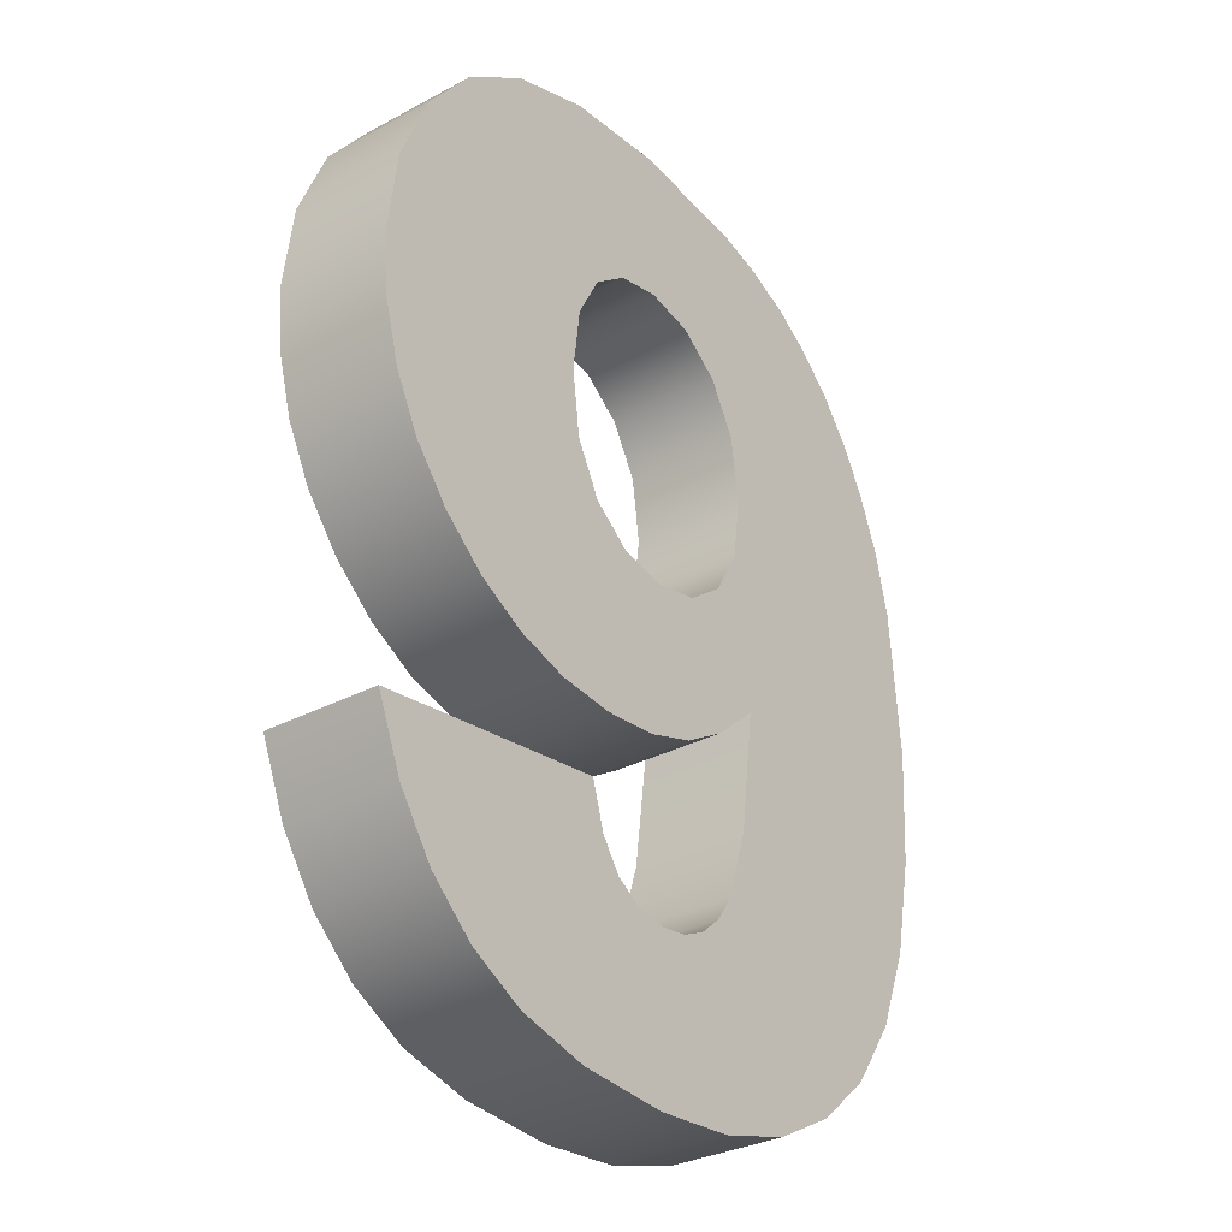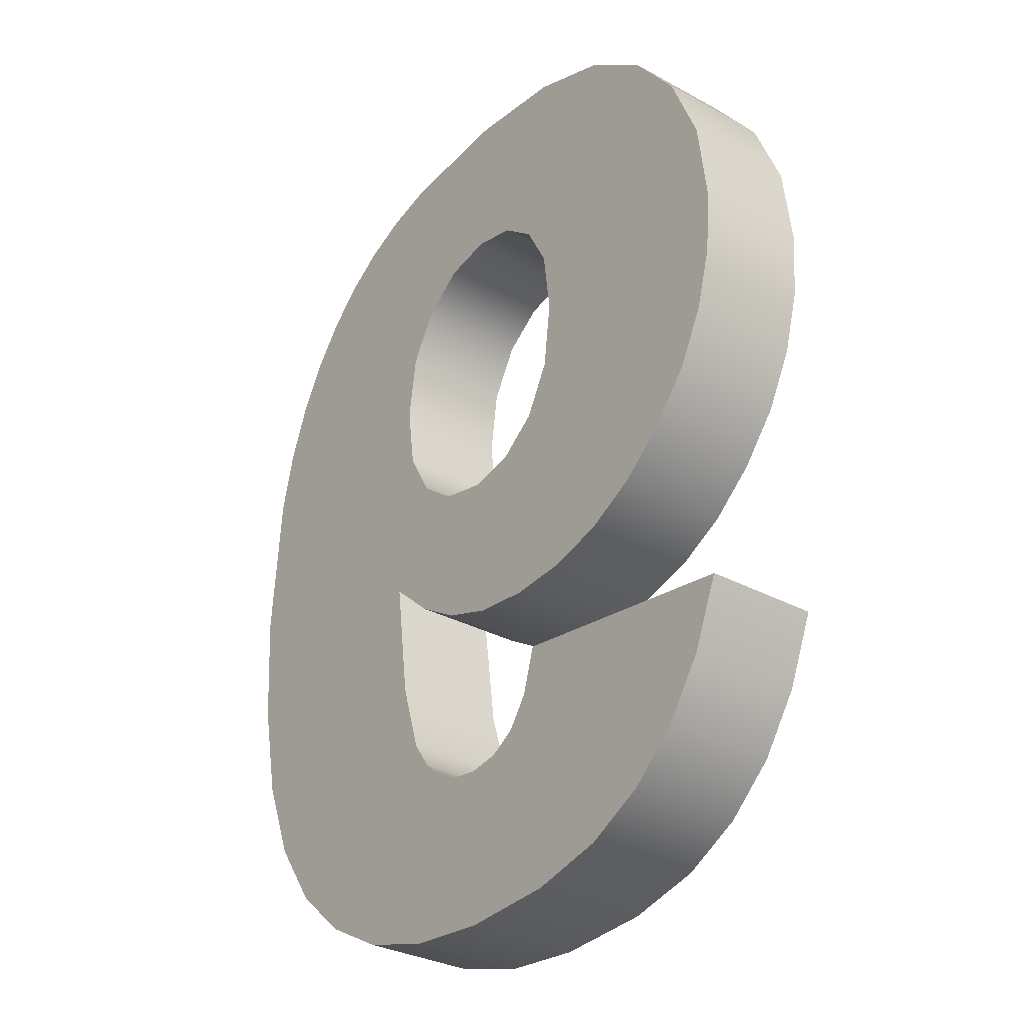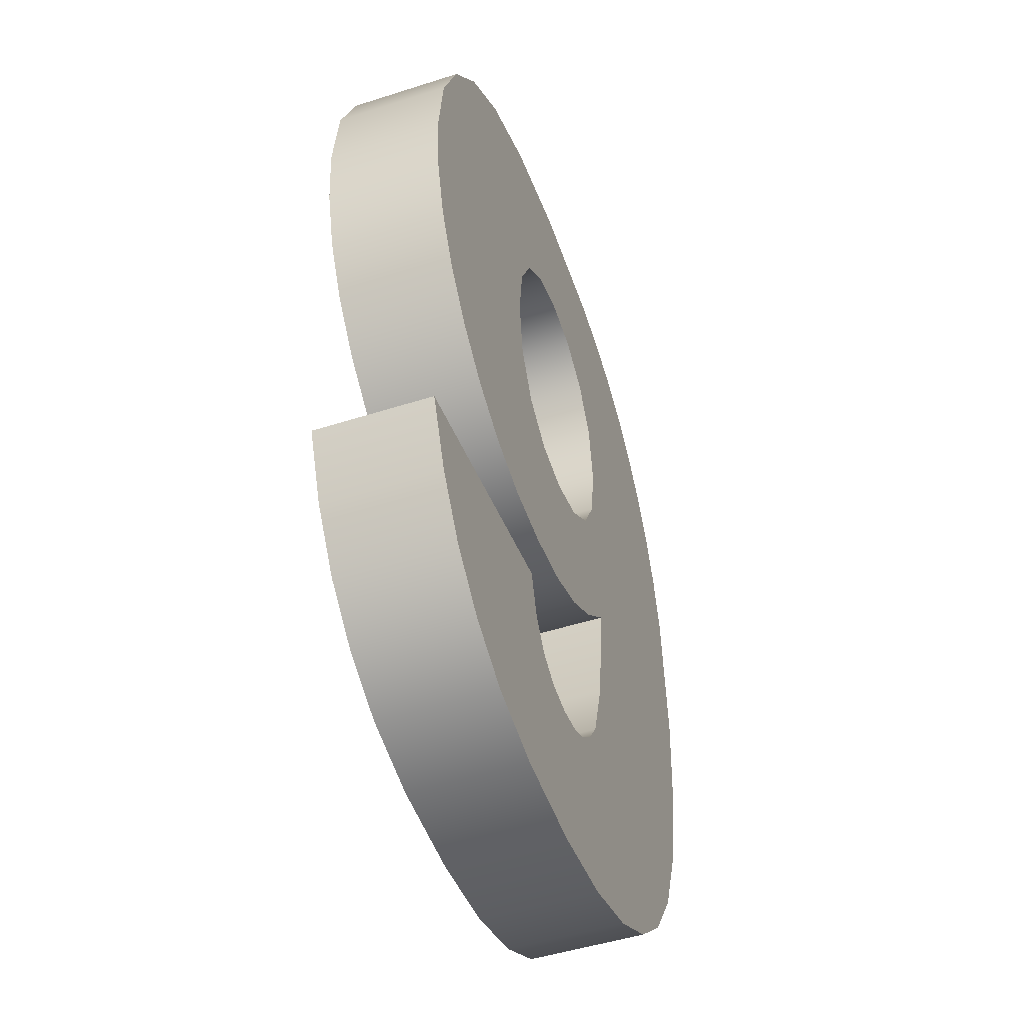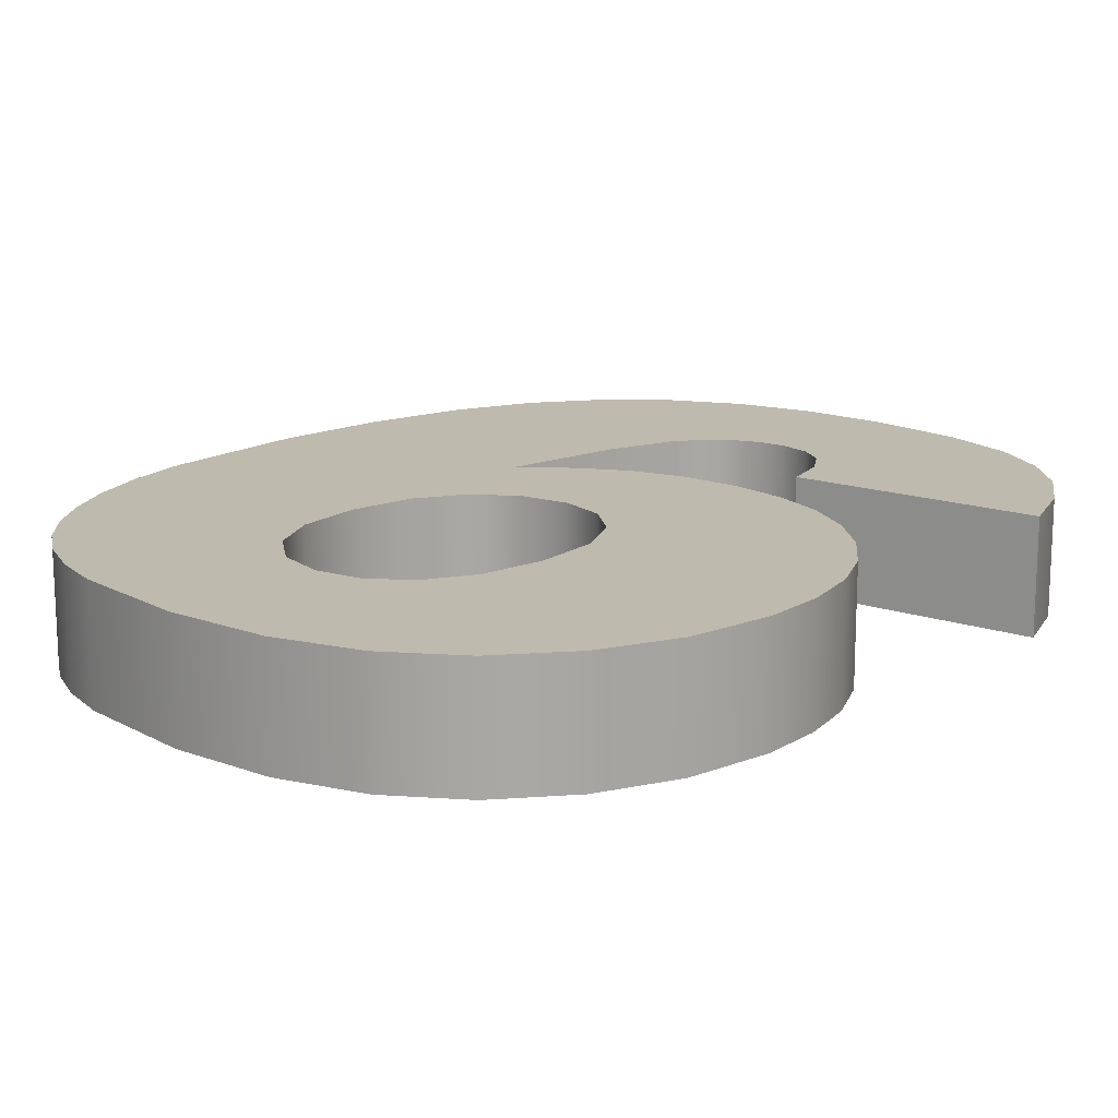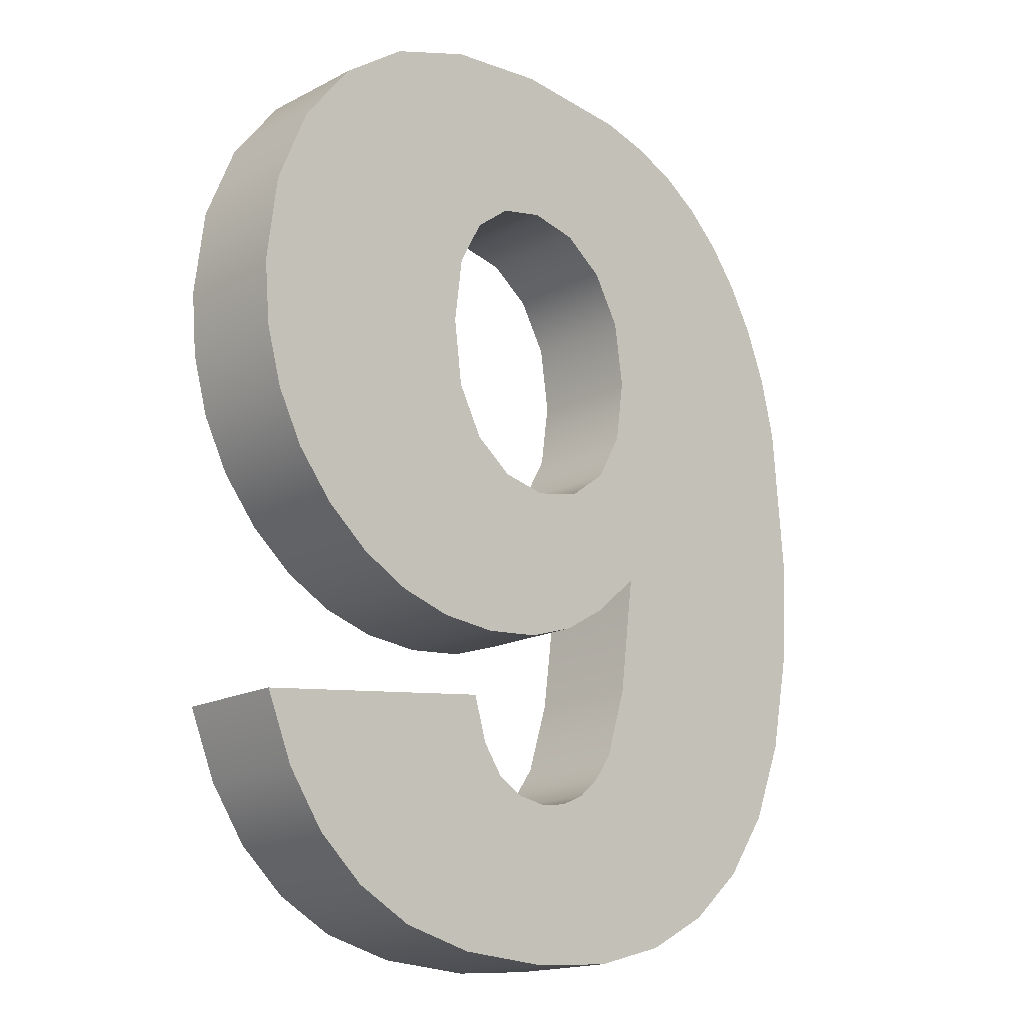
<metadata>
{"format":"obj","ext":"obj","renderer":"f3d","projection":"perspective","resolution":1024,"background":"white","views":[{"elev":-31.3,"azim":-52.7,"up":"+Y"},{"elev":-31.0,"azim":-128.1,"up":"+Y"},{"elev":-48.5,"azim":-70.3,"up":"+Y"},{"elev":15.5,"azim":-136.6,"up":"+Z"},{"elev":-17.0,"azim":-44.1,"up":"+Y"}]}
</metadata>
<code>
o _9_1/_9/mesh11/mesh11-geometry#mesh11-geometry
v -0.9587 0.008809 0.01109
v -0.9593 -0.007427 0.01109
v -0.9599 -0.000555 0.01109
v -0.9576 -0.01368 0.01109
v -0.9599 -0.000555 0.02339
v -0.9587 0.008809 0.02339
v -0.9552 0.0173 0.01109
v -0.9593 -0.007427 0.02339
v -0.9552 0.0173 0.02339
v -0.9548 -0.01931 0.01109
v -0.9576 -0.01368 0.02339
v -0.9497 0.02438 0.02339
v -0.9497 0.02438 0.01109
v -0.9548 -0.01931 0.02339
v -0.9508 -0.02432 0.01109
v -0.9425 0.02949 0.01109
v -0.9508 -0.02432 0.02339
v -0.946 -0.02843 0.01109
v -0.9425 0.02949 0.02339
v -0.946 -0.02843 0.02339
v -0.9333 0.03258 0.01109
v -0.9407 -0.03137 0.01109
v -0.9407 -0.03137 0.02339
v -0.9333 0.03258 0.02339
v -0.9221 0.03361 0.01109
v -0.9348 -0.03313 0.01109
v -0.9348 -0.03313 0.02339
v -0.9221 0.03361 0.02339
v -0.933 0.007349 0.01109
v -0.9339 0.000184 0.01109
v -0.9339 0.000184 0.02339
v -0.933 0.007349 0.02339
v -0.9088 0.03235 0.01109
v -0.9303 0.01247 0.01109
v -0.933 -0.0071 0.01109
v -0.9285 -0.03372 0.02339
v -0.933 -0.0071 0.02339
v -0.9303 0.01247 0.02339
v -0.9088 0.03235 0.02339
v -0.9213 0.01656 0.01109
v -0.9263 0.01554 0.01109
v -0.9285 -0.03372 0.01109
v -0.9263 0.01554 0.02339
v -0.9213 0.01656 0.02339
v -0.9032 0.03076 0.01109
v -0.9159 0.01543 0.01109
v -0.9302 -0.01244 0.01109
v -0.9302 -0.01244 0.02339
v -0.9221 -0.03313 0.02339
v -0.9159 0.01543 0.02339
v -0.9032 0.03076 0.02339
v -0.9085 0.006636 0.01109
v -0.9115 0.01203 0.01109
v -0.926 -0.01571 0.01109
v -0.9221 -0.03313 0.01109
v -0.926 -0.01571 0.02339
v -0.9115 0.01203 0.02339
v -0.9085 0.006636 0.02339
v -0.8984 0.02855 0.01109
v -0.9075 -0.000488 0.01109
v -0.9165 -0.03137 0.02339
v -0.9209 -0.0168 0.02339
v -0.9075 -0.000488 0.02339
v -0.8984 0.02855 0.02339
v -0.8961 -0.06119 0.01109
v -0.9064 -0.02398 0.01109
v -0.9209 -0.0168 0.01109
v -0.9165 -0.03137 0.01109
v -0.9064 -0.02398 0.02339
v -0.8961 -0.06119 0.02339
v -0.8942 0.02564 0.01109
v -0.9034 -0.06506 0.01109
v -0.9084 -0.007436 0.01109
v -0.9114 -0.02835 0.02339
v -0.9156 -0.01574 0.02339
v -0.9156 -0.01574 0.01109
v -0.9084 -0.007436 0.02339
v -0.9034 -0.06506 0.02339
v -0.8942 0.02564 0.02339
v -0.89 -0.05577 0.01109
v -0.9081 -0.03709 0.01109
v -0.9113 -0.01257 0.01109
v -0.9114 -0.02835 0.01109
v -0.9113 -0.01257 0.02339
v -0.9081 -0.03709 0.02339
v -0.89 -0.05577 0.02339
v -0.8904 0.02198 0.01109
v -0.9105 -0.04473 0.01109
v -0.9105 -0.04473 0.02339
v -0.9117 -0.06738 0.01109
v -0.8904 0.02198 0.02339
v -0.887 0.01758 0.01109
v -0.8851 -0.04868 0.01109
v -0.9117 -0.06738 0.02339
v -0.887 0.01758 0.02339
v -0.8851 -0.04868 0.02339
v -0.9125 -0.04763 0.01109
v -0.9125 -0.04763 0.02339
v -0.9211 -0.06815 0.01109
v -0.8841 0.01243 0.02339
v -0.8841 0.01243 0.01109
v -0.8816 -0.03982 0.01109
v -0.9149 -0.04971 0.01109
v -0.9149 -0.04971 0.02339
v -0.9211 -0.06815 0.02339
v -0.9207 -0.05137 0.01109
v -0.8816 -0.03982 0.02339
v -0.9176 -0.05096 0.01109
v -0.9176 -0.05096 0.02339
v -0.9207 -0.05137 0.02339
v -0.9316 -0.06747 0.01109
v -0.9242 -0.05078 0.01109
v -0.8818 0.00647 0.02339
v -0.8818 0.00647 0.01109
v -0.8795 -0.02917 0.01109
v -0.9242 -0.05078 0.02339
v -0.9316 -0.06747 0.02339
v -0.9292 -0.04583 0.01109
v -0.927 -0.04902 0.01109
v -0.8801 -0.000379 0.01109
v -0.8795 -0.02917 0.02339
v -0.927 -0.04902 0.02339
v -0.9292 -0.04583 0.02339
v -0.9396 -0.06543 0.01109
v -0.9306 -0.04097 0.01109
v -0.8801 -0.000379 0.02339
v -0.8788 -0.01673 0.01109
v -0.9306 -0.04097 0.02339
v -0.9396 -0.06543 0.02339
v -0.8788 -0.01673 0.02339
v -0.9458 -0.06209 0.01109
v -0.9458 -0.06209 0.02339
v -0.9578 -0.04439 0.02339
v -0.9509 -0.05748 0.01109
v -0.9509 -0.05748 0.02339
v -0.9578 -0.04439 0.01109
v -0.9549 -0.05159 0.02339
v -0.9549 -0.05159 0.01109
f 1 2 3
f 2 1 4
f 3 2 1
f 4 1 2
f 2 5 3
f 3 5 2
f 3 6 1
f 1 6 3
f 4 1 7
f 7 1 4
f 4 8 2
f 2 8 4
f 5 2 8
f 8 2 5
f 6 3 5
f 5 3 6
f 9 1 6
f 6 1 9
f 1 9 7
f 7 9 1
f 4 7 10
f 10 7 4
f 8 4 11
f 11 4 8
f 8 6 5
f 5 6 8
f 6 11 9
f 9 11 6
f 12 7 9
f 9 7 12
f 10 7 13
f 13 7 10
f 10 11 4
f 4 11 10
f 6 8 11
f 11 8 6
f 9 11 14
f 14 11 9
f 7 12 13
f 13 12 7
f 9 14 12
f 12 14 9
f 10 13 15
f 15 13 10
f 11 10 14
f 14 10 11
f 12 16 13
f 13 16 12
f 12 14 17
f 17 14 12
f 15 13 18
f 18 13 15
f 15 14 10
f 10 14 15
f 16 12 19
f 19 12 16
f 18 13 16
f 16 13 18
f 14 15 17
f 17 15 14
f 12 17 20
f 20 17 12
f 20 15 18
f 18 15 20
f 12 20 19
f 19 20 12
f 19 21 16
f 16 21 19
f 18 16 22
f 22 16 18
f 15 20 17
f 17 20 15
f 18 23 20
f 20 23 18
f 19 20 23
f 23 20 19
f 21 19 24
f 24 19 21
f 22 16 21
f 21 16 22
f 23 18 22
f 22 18 23
f 19 23 24
f 24 23 19
f 24 25 21
f 21 25 24
f 22 21 26
f 26 21 22
f 22 27 23
f 23 27 22
f 24 23 27
f 27 23 24
f 25 24 28
f 28 24 25
f 29 21 25
f 25 21 29
f 26 21 30
f 30 21 26
f 27 22 26
f 26 22 27
f 24 27 31
f 31 27 24
f 24 32 28
f 28 32 24
f 28 33 25
f 25 33 28
f 30 21 29
f 29 21 30
f 29 25 34
f 34 25 29
f 35 26 30
f 30 26 35
f 26 36 27
f 27 36 26
f 27 37 31
f 31 37 27
f 24 31 32
f 32 31 24
f 28 32 38
f 38 32 28
f 33 28 39
f 39 28 33
f 40 25 33
f 33 25 40
f 29 31 30
f 30 31 29
f 34 25 41
f 41 25 34
f 34 32 29
f 29 32 34
f 26 35 42
f 42 35 26
f 30 37 35
f 35 37 30
f 36 26 42
f 42 26 36
f 37 27 36
f 36 27 37
f 37 30 31
f 31 30 37
f 31 29 32
f 32 29 31
f 32 34 38
f 38 34 32
f 28 38 43
f 43 38 28
f 28 44 39
f 39 44 28
f 39 45 33
f 33 45 39
f 41 25 40
f 40 25 41
f 40 33 46
f 46 33 40
f 43 34 41
f 41 34 43
f 42 35 47
f 47 35 42
f 48 35 37
f 37 35 48
f 42 49 36
f 36 49 42
f 37 36 48
f 48 36 37
f 34 43 38
f 38 43 34
f 28 43 44
f 44 43 28
f 39 44 50
f 50 44 39
f 45 39 51
f 51 39 45
f 52 33 45
f 45 33 52
f 44 41 40
f 40 41 44
f 46 33 53
f 53 33 46
f 50 40 46
f 46 40 50
f 41 44 43
f 43 44 41
f 35 48 47
f 47 48 35
f 42 47 54
f 54 47 42
f 49 42 55
f 55 42 49
f 56 36 49
f 49 36 56
f 48 36 56
f 56 36 48
f 40 50 44
f 44 50 40
f 39 50 57
f 57 50 39
f 39 58 51
f 51 58 39
f 51 59 45
f 45 59 51
f 53 33 52
f 52 33 53
f 52 45 60
f 60 45 52
f 57 46 53
f 53 46 57
f 46 57 50
f 50 57 46
f 48 54 47
f 47 54 48
f 42 54 55
f 55 54 42
f 55 61 49
f 49 61 55
f 56 49 62
f 62 49 56
f 54 48 56
f 56 48 54
f 39 57 58
f 58 57 39
f 51 58 63
f 63 58 51
f 59 51 64
f 64 51 59
f 65 45 59
f 59 45 65
f 52 57 53
f 53 57 52
f 60 45 66
f 66 45 60
f 60 58 52
f 52 58 60
f 55 54 67
f 67 54 55
f 61 55 68
f 68 55 61
f 62 49 61
f 61 49 62
f 67 56 62
f 62 56 67
f 56 67 54
f 54 67 56
f 57 52 58
f 58 52 57
f 58 60 63
f 63 60 58
f 51 63 69
f 69 63 51
f 51 70 64
f 64 70 51
f 64 71 59
f 59 71 64
f 72 45 65
f 65 45 72
f 65 59 71
f 71 59 65
f 66 45 72
f 72 45 66
f 66 73 60
f 60 73 66
f 55 67 68
f 68 67 55
f 68 74 61
f 61 74 68
f 62 61 75
f 75 61 62
f 62 76 67
f 67 76 62
f 73 63 60
f 60 63 73
f 77 69 63
f 63 69 77
f 51 69 78
f 78 69 51
f 51 78 70
f 70 78 51
f 64 70 79
f 79 70 64
f 71 64 79
f 79 64 71
f 70 72 65
f 65 72 70
f 65 71 80
f 80 71 65
f 72 81 66
f 66 81 72
f 66 82 73
f 73 82 66
f 68 67 76
f 76 67 68
f 74 68 83
f 83 68 74
f 75 61 74
f 74 61 75
f 76 62 75
f 75 62 76
f 63 73 77
f 77 73 63
f 84 69 77
f 77 69 84
f 85 78 69
f 69 78 85
f 72 70 78
f 78 70 72
f 79 70 86
f 86 70 79
f 79 87 71
f 71 87 79
f 65 86 70
f 70 86 65
f 80 71 87
f 87 71 80
f 86 65 80
f 80 65 86
f 72 88 81
f 81 88 72
f 81 69 66
f 66 69 81
f 83 82 66
f 66 82 83
f 82 77 73
f 73 77 82
f 68 76 83
f 83 76 68
f 83 69 74
f 74 69 83
f 75 74 84
f 84 74 75
f 75 82 76
f 76 82 75
f 84 74 69
f 69 74 84
f 77 82 84
f 84 82 77
f 89 78 85
f 85 78 89
f 69 81 85
f 85 81 69
f 78 90 72
f 72 90 78
f 79 86 91
f 91 86 79
f 87 79 91
f 91 79 87
f 80 87 92
f 92 87 80
f 93 86 80
f 80 86 93
f 90 88 72
f 72 88 90
f 88 85 81
f 81 85 88
f 69 83 66
f 66 83 69
f 83 76 82
f 82 76 83
f 82 75 84
f 84 75 82
f 89 94 78
f 78 94 89
f 85 88 89
f 89 88 85
f 90 78 94
f 94 78 90
f 91 86 95
f 95 86 91
f 95 87 91
f 91 87 95
f 87 95 92
f 92 95 87
f 80 92 93
f 93 92 80
f 86 93 96
f 96 93 86
f 90 97 88
f 88 97 90
f 98 94 89
f 89 94 98
f 97 89 88
f 88 89 97
f 94 99 90
f 90 99 94
f 95 86 96
f 96 86 95
f 100 92 95
f 95 92 100
f 93 92 101
f 101 92 93
f 102 96 93
f 93 96 102
f 90 103 97
f 97 103 90
f 104 94 98
f 98 94 104
f 89 97 98
f 98 97 89
f 99 94 105
f 105 94 99
f 99 106 90
f 90 106 99
f 95 96 100
f 100 96 95
f 92 100 101
f 101 100 92
f 93 101 102
f 102 101 93
f 96 102 107
f 107 102 96
f 90 108 103
f 103 108 90
f 104 97 103
f 103 97 104
f 109 94 104
f 104 94 109
f 97 104 98
f 98 104 97
f 110 105 94
f 94 105 110
f 105 111 99
f 99 111 105
f 99 112 106
f 106 112 99
f 90 106 108
f 108 106 90
f 100 96 107
f 107 96 100
f 113 101 100
f 100 101 113
f 102 101 114
f 114 101 102
f 115 107 102
f 102 107 115
f 109 103 108
f 108 103 109
f 103 109 104
f 104 109 103
f 110 94 109
f 109 94 110
f 116 105 110
f 110 105 116
f 111 105 117
f 117 105 111
f 111 118 99
f 99 118 111
f 99 119 112
f 112 119 99
f 116 106 112
f 112 106 116
f 110 108 106
f 106 108 110
f 100 107 113
f 113 107 100
f 101 113 114
f 114 113 101
f 102 114 120
f 120 114 102
f 107 115 121
f 121 115 107
f 102 120 115
f 115 120 102
f 108 110 109
f 109 110 108
f 122 105 116
f 116 105 122
f 106 116 110
f 110 116 106
f 123 117 105
f 105 117 123
f 117 124 111
f 111 124 117
f 111 125 118
f 118 125 111
f 99 118 119
f 119 118 99
f 122 112 119
f 119 112 122
f 112 122 116
f 116 122 112
f 113 107 126
f 126 107 113
f 126 114 113
f 113 114 126
f 114 126 120
f 120 126 114
f 127 121 115
f 115 121 127
f 126 107 121
f 121 107 126
f 115 120 127
f 127 120 115
f 123 105 122
f 122 105 123
f 128 117 123
f 123 117 128
f 124 117 129
f 129 117 124
f 124 125 111
f 111 125 124
f 125 123 118
f 118 123 125
f 118 122 119
f 119 122 118
f 130 120 126
f 126 120 130
f 121 127 130
f 130 127 121
f 126 121 130
f 130 121 126
f 120 130 127
f 127 130 120
f 122 118 123
f 123 118 122
f 128 129 117
f 117 129 128
f 123 125 128
f 128 125 123
f 129 131 124
f 124 131 129
f 131 125 124
f 124 125 131
f 128 132 129
f 129 132 128
f 125 133 128
f 128 133 125
f 131 129 132
f 132 129 131
f 134 125 131
f 131 125 134
f 128 135 132
f 132 135 128
f 133 125 136
f 136 125 133
f 137 128 133
f 133 128 137
f 132 134 131
f 131 134 132
f 138 125 134
f 134 125 138
f 128 137 135
f 135 137 128
f 134 132 135
f 135 132 134
f 125 138 136
f 136 138 125
f 138 133 136
f 136 133 138
f 133 138 137
f 137 138 133
f 134 137 138
f 138 137 134
f 137 134 135
f 135 134 137

</code>
